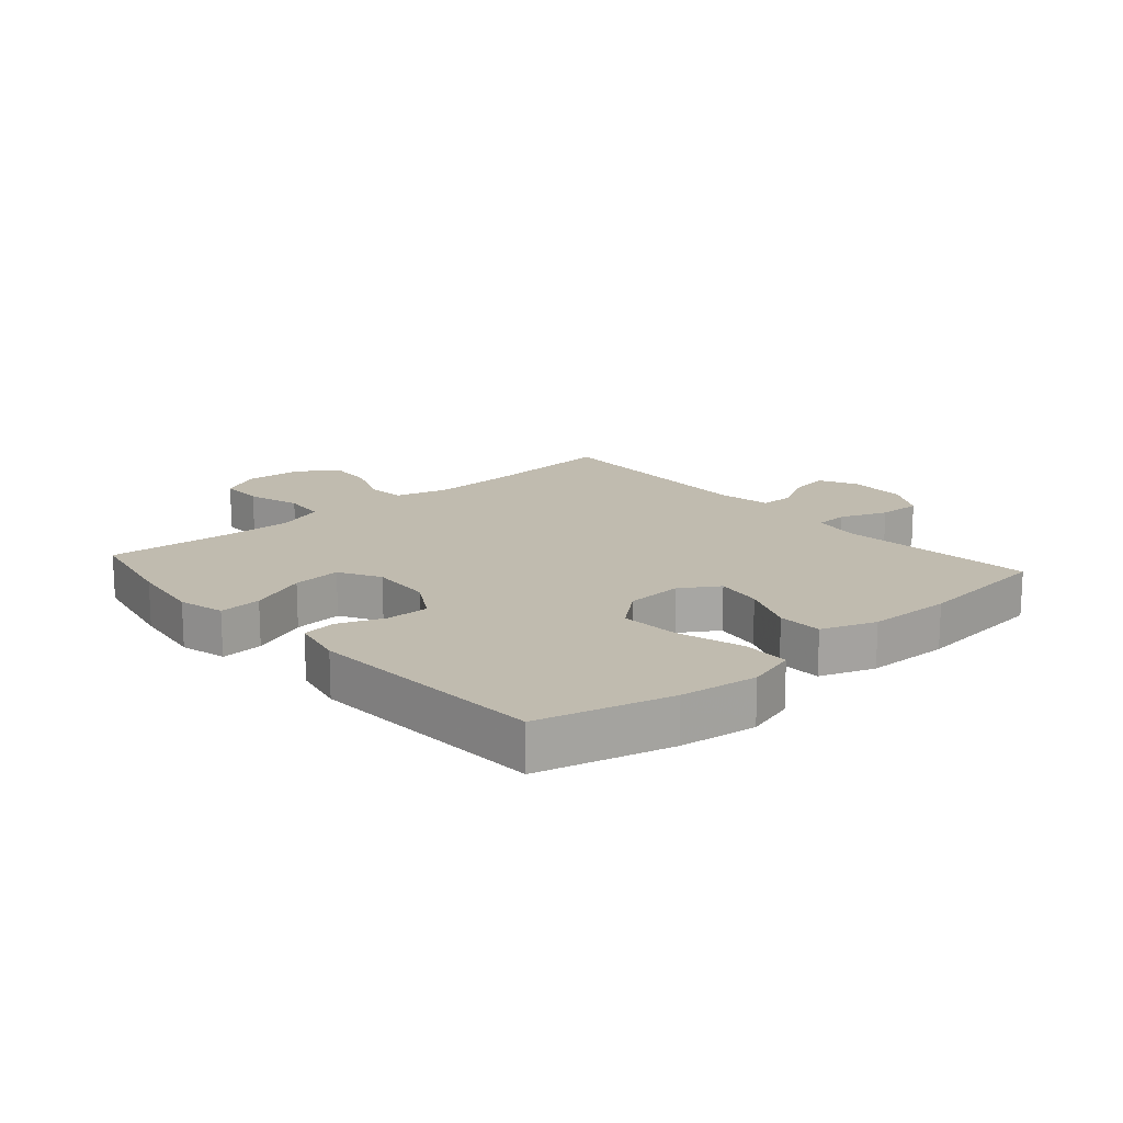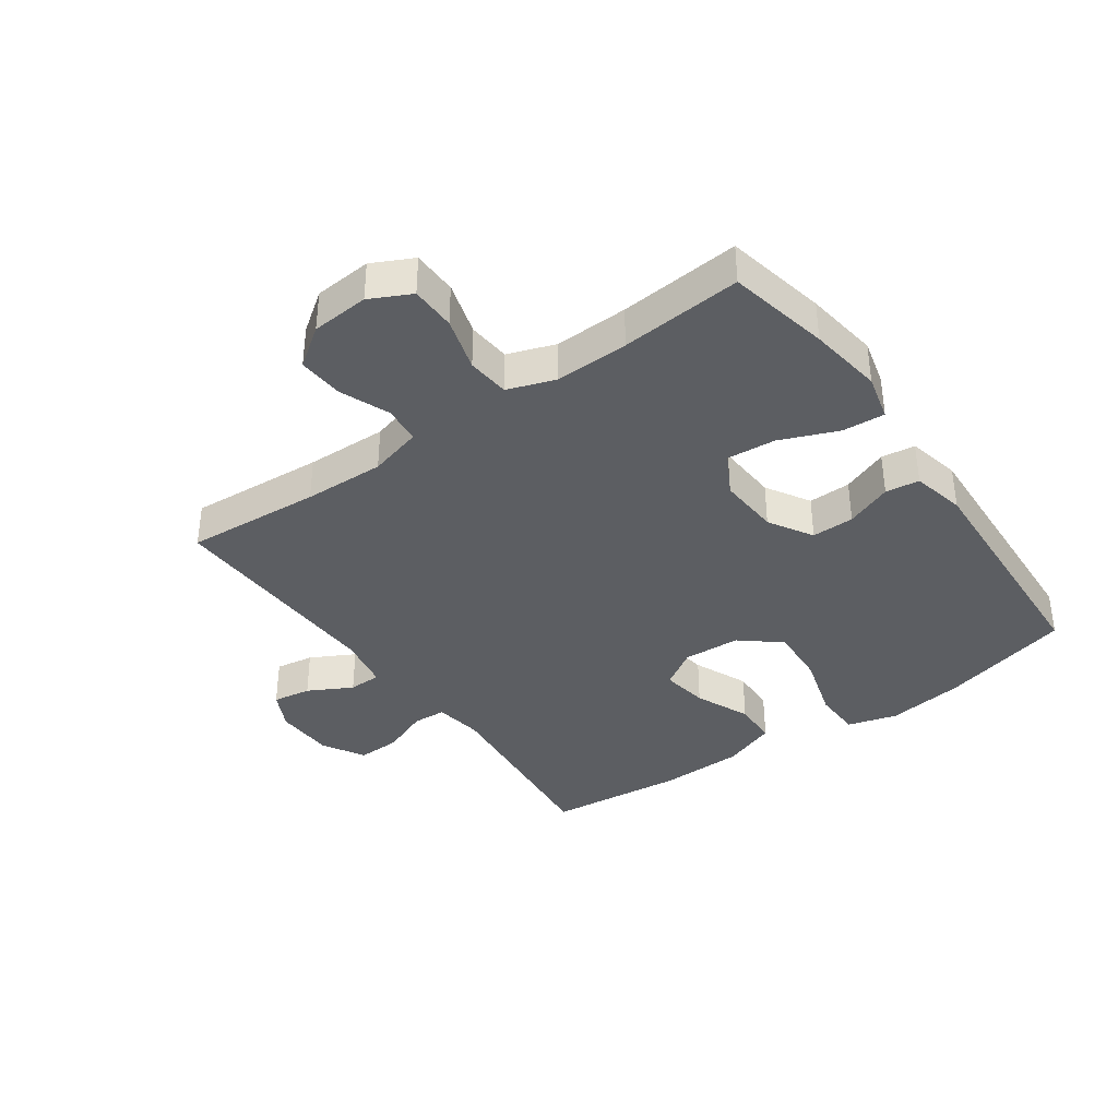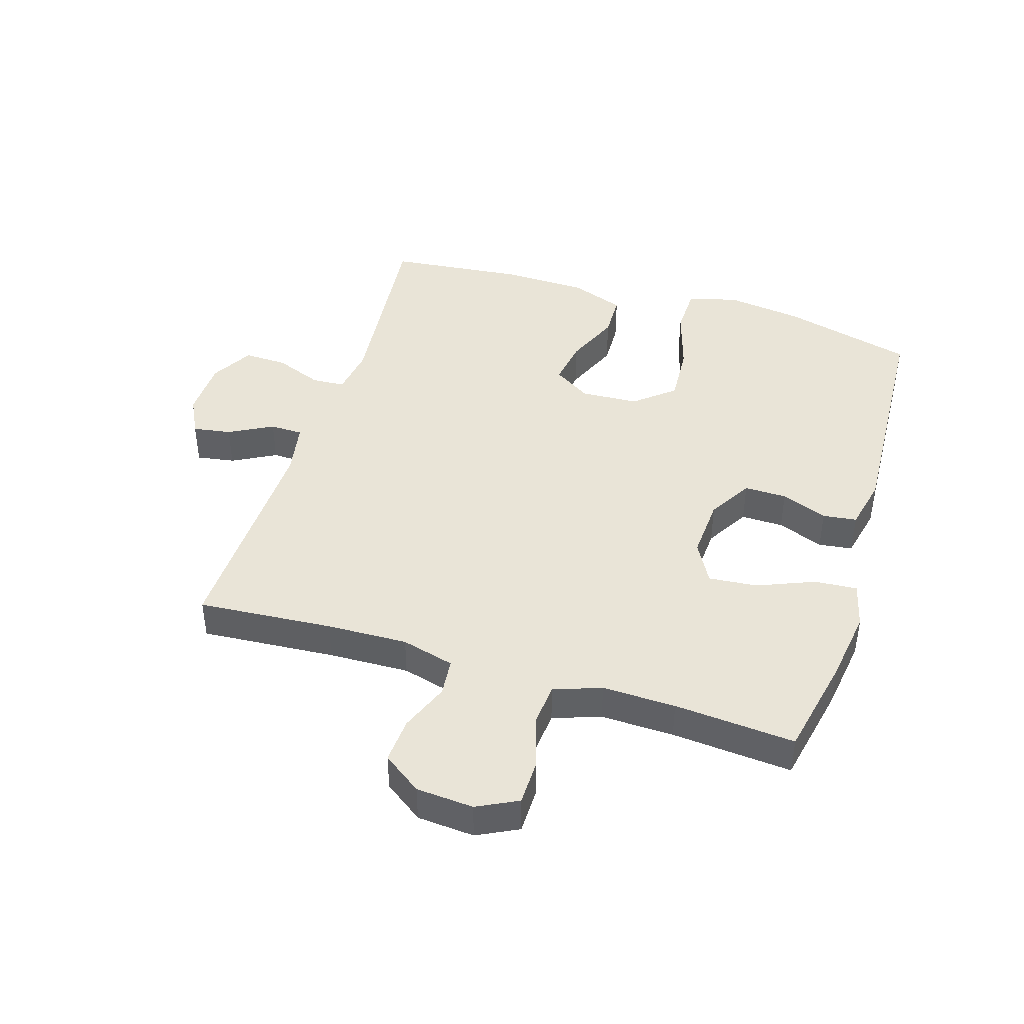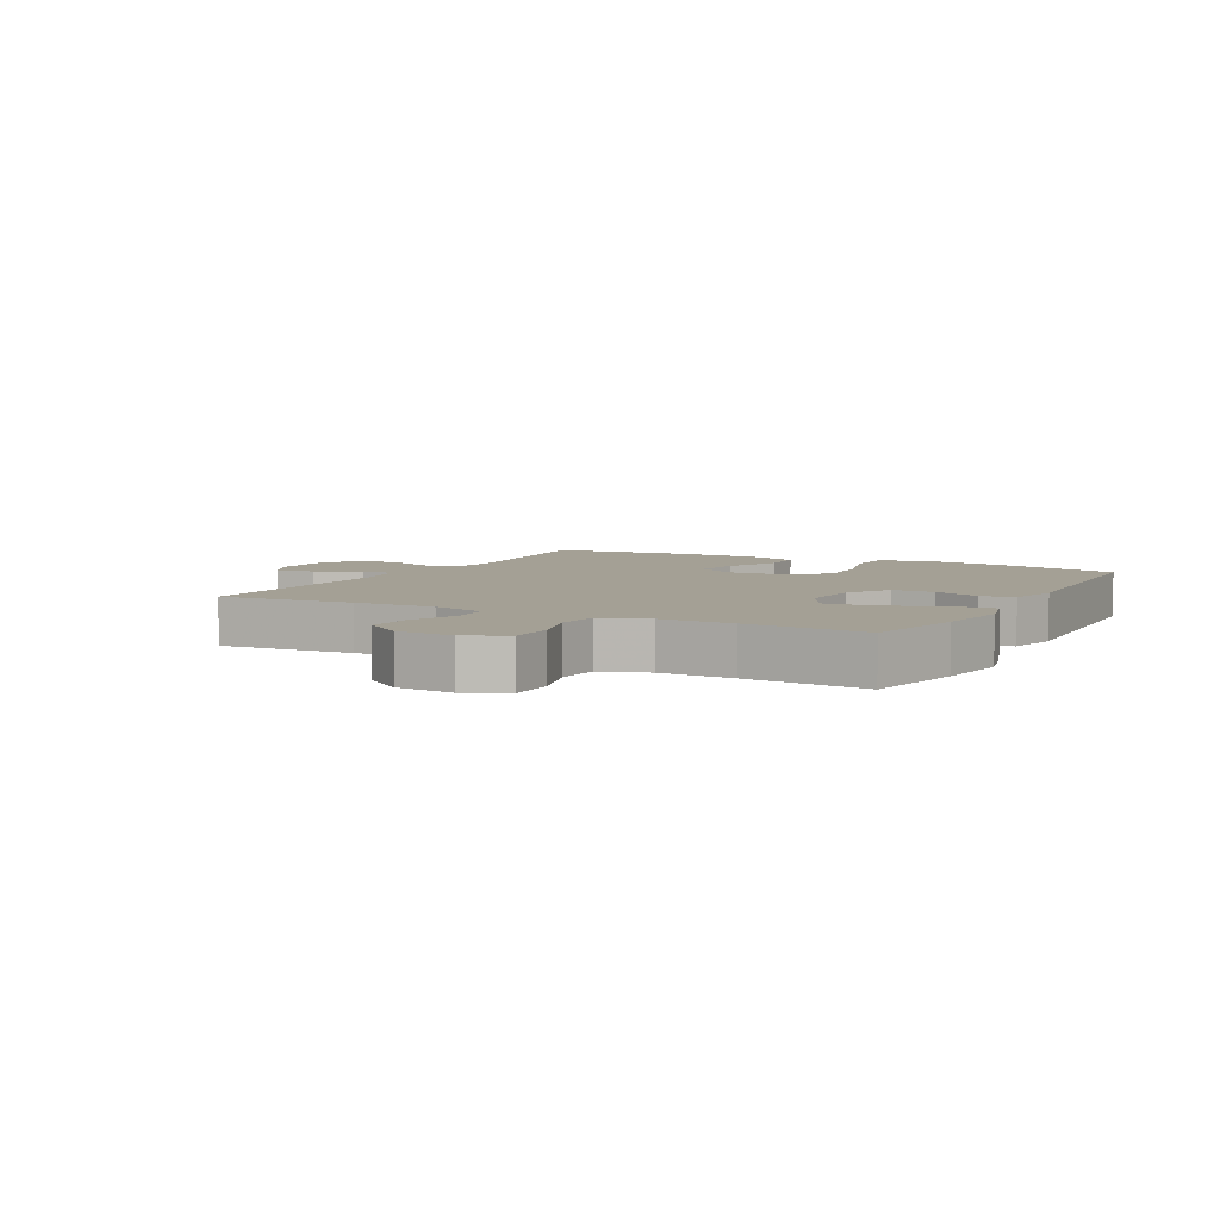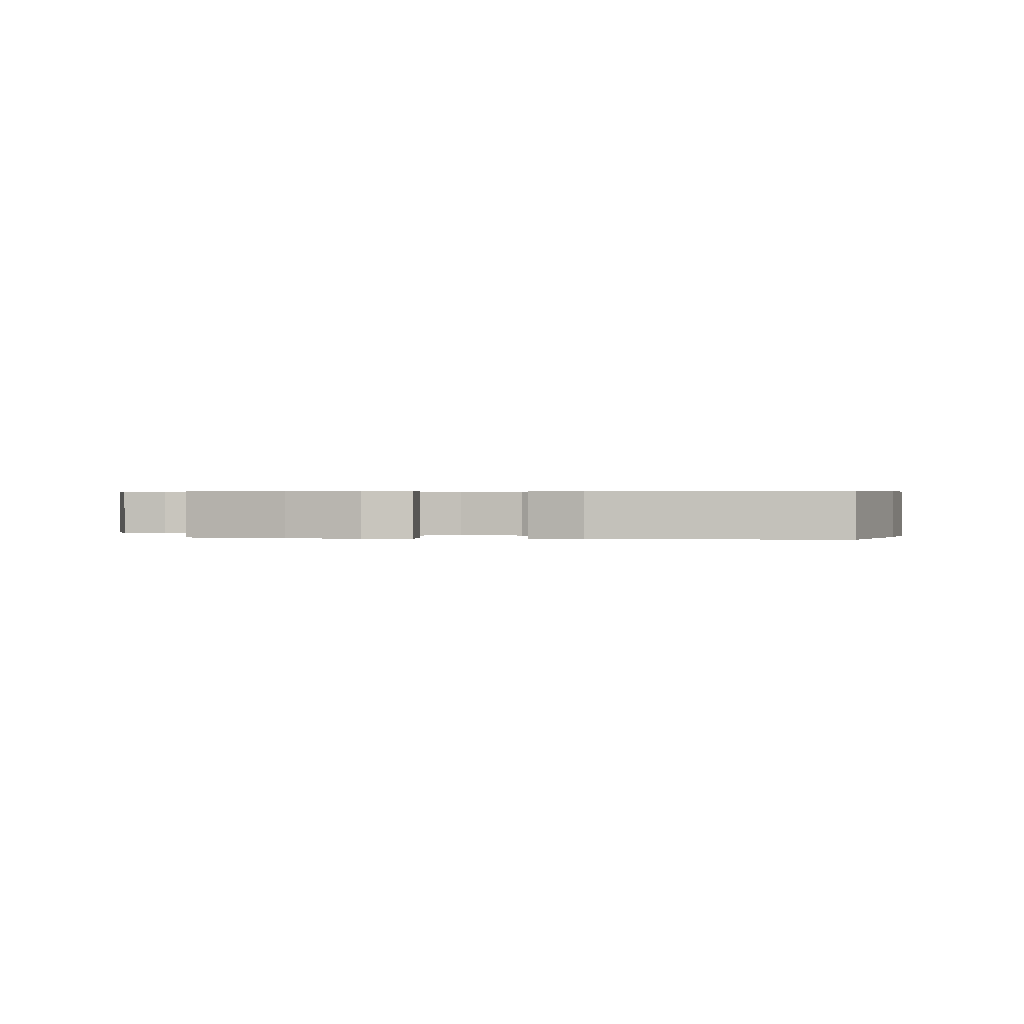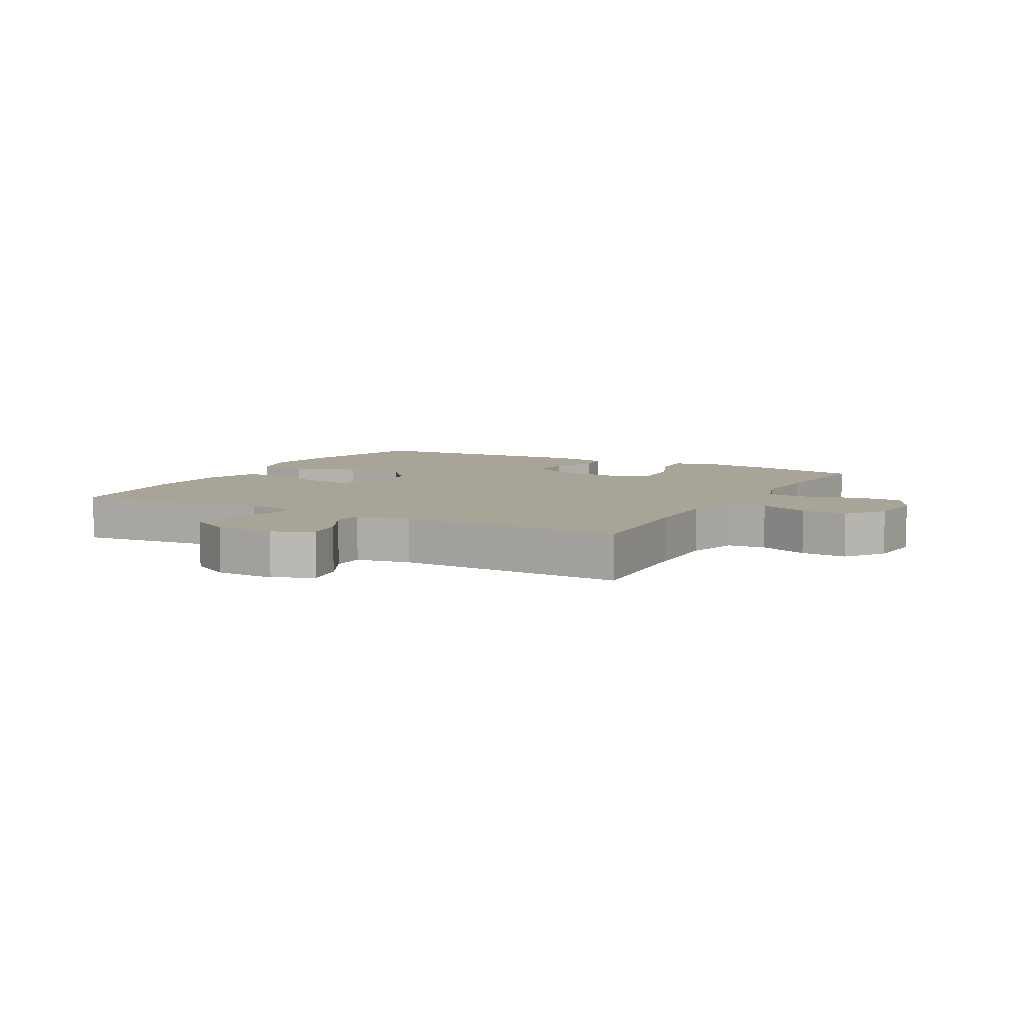
<metadata>
{"format":"obj","ext":"obj","renderer":"f3d","projection":"perspective","resolution":1024,"background":"white","views":[{"elev":16.2,"azim":-131.3,"up":"+Y"},{"elev":-37.7,"azim":125.4,"up":"+Y"},{"elev":43.4,"azim":107.2,"up":"+Y"},{"elev":5.7,"azim":118.1,"up":"+Y"},{"elev":0.4,"azim":-170.4,"up":"+Y"},{"elev":7.0,"azim":28.8,"up":"+Y"}]}
</metadata>
<code>
v -0.5 0.07 -0.5
v -0.556 0.07 -0.286
v -0.573 0.07 -0.161
v -0.55 0.07 -0.081
v -0.472 0.07 -0.079
v -0.366 0.07 -0.111
v -0.27 0.07 -0.117
v -0.217 0.07 -0.053
v -0.212 0.07 0.04
v -0.251 0.07 0.101
v -0.327 0.07 0.089
v -0.416 0.07 0.051
v -0.488 0.07 0.053
v -0.52 0.07 0.141
v -0.523 0.07 0.277
v -0.5 0.07 0.5
v -0.182 0.07 0.468
v -0.103 0.07 0.48
v -0.1 0.07 0.534
v -0.13 0.07 0.61
v -0.132 0.07 0.68
v -0.064 0.07 0.719
v 0.032 0.07 0.722
v 0.094 0.07 0.691
v 0.084 0.07 0.629
v 0.046 0.07 0.558
v 0.047 0.07 0.505
v 0.134 0.07 0.489
v 0.5 0.07 0.5
v 0.484 0.07 0.281
v 0.48 0.07 0.15
v 0.503 0.07 0.064
v 0.564 0.07 0.058
v 0.644 0.07 0.09
v 0.718 0.07 0.095
v 0.763 0.07 0.032
v 0.77 0.07 -0.061
v 0.737 0.07 -0.127
v 0.664 0.07 -0.128
v 0.577 0.07 -0.102
v 0.508 0.07 -0.108
v 0.481 0.07 -0.185
v 0.484 0.07 -0.304
v 0.5 0.07 -0.5
v 0.336 0.07 -0.534
v 0.216 0.07 -0.551
v 0.141 0.07 -0.532
v 0.146 0.07 -0.463
v 0.184 0.07 -0.37
v 0.191 0.07 -0.291
v 0.124 0.07 -0.254
v 0.024 0.07 -0.26
v -0.047 0.07 -0.302
v -0.046 0.07 -0.371
v -0.017 0.07 -0.446
v -0.024 0.07 -0.501
v -0.11 0.07 -0.52
v -0.5 0 -0.5
v -0.556 0 -0.286
v -0.573 0 -0.161
v -0.55 0 -0.081
v -0.472 0 -0.079
v -0.366 0 -0.111
v -0.27 0 -0.117
v -0.217 0 -0.053
v -0.212 0 0.04
v -0.251 0 0.101
v -0.327 0 0.089
v -0.416 0 0.051
v -0.488 0 0.053
v -0.52 0 0.141
v -0.523 0 0.277
v -0.5 0 0.5
v -0.182 0 0.468
v -0.103 0 0.48
v -0.1 0 0.534
v -0.13 0 0.61
v -0.132 0 0.68
v -0.064 0 0.719
v 0.032 0 0.722
v 0.094 0 0.691
v 0.084 0 0.629
v 0.046 0 0.558
v 0.047 0 0.505
v 0.134 0 0.489
v 0.5 0 0.5
v 0.484 0 0.281
v 0.48 0 0.15
v 0.503 0 0.064
v 0.564 0 0.058
v 0.644 0 0.09
v 0.718 0 0.095
v 0.763 0 0.032
v 0.77 0 -0.061
v 0.737 0 -0.127
v 0.664 0 -0.128
v 0.577 0 -0.102
v 0.508 0 -0.108
v 0.481 0 -0.185
v 0.484 0 -0.304
v 0.5 0 -0.5
v 0.336 0 -0.534
v 0.216 0 -0.551
v 0.141 0 -0.532
v 0.146 0 -0.463
v 0.184 0 -0.37
v 0.191 0 -0.291
v 0.124 0 -0.254
v 0.024 0 -0.26
v -0.047 0 -0.302
v -0.046 0 -0.371
v -0.017 0 -0.446
v -0.024 0 -0.501
v -0.11 0 -0.52
f 4 5 6
f 3 4 6
f 2 3 6
f 1 2 6
f 57 1 6
f 56 57 6
f 55 56 6
f 54 55 6
f 53 54 6 7
f 52 53 7 8
f 51 52 8 9
f 50 51 9 10
f 47 48 49
f 46 47 49
f 45 46 49
f 44 45 49
f 43 44 49
f 42 43 49 50
f 41 42 50 10
f 38 39 40
f 37 38 40
f 36 37 40
f 35 36 40
f 34 35 40
f 33 34 40
f 40 41 10
f 33 40 10
f 32 33 10
f 28 29 30
f 27 28 30 31
f 24 25 26
f 23 24 26
f 22 23 26
f 21 22 26
f 20 21 26
f 19 20 26
f 18 19 26 27
f 15 16 17
f 14 15 17
f 13 14 17
f 12 13 17
f 11 12 17
f 10 11 17 18
f 27 31 32
f 18 27 32
f 10 18 32
f 63 62 61
f 63 61 60
f 63 60 59
f 63 59 58
f 63 58 114
f 63 114 113
f 63 113 112
f 63 112 111
f 64 63 111 110
f 65 64 110 109
f 66 65 109 108
f 67 66 108 107
f 106 105 104
f 106 104 103
f 106 103 102
f 106 102 101
f 106 101 100
f 107 106 100 99
f 67 107 99 98
f 97 96 95
f 97 95 94
f 97 94 93
f 97 93 92
f 97 92 91
f 97 91 90
f 67 98 97
f 67 97 90
f 67 90 89
f 87 86 85
f 88 87 85 84
f 83 82 81
f 83 81 80
f 83 80 79
f 83 79 78
f 83 78 77
f 83 77 76
f 84 83 76 75
f 74 73 72
f 74 72 71
f 74 71 70
f 74 70 69
f 74 69 68
f 75 74 68 67
f 89 88 84
f 89 84 75
f 89 75 67
f 1 58 59 2
f 2 59 60 3
f 3 60 61 4
f 4 61 62 5
f 5 62 63 6
f 6 63 64 7
f 7 64 65 8
f 8 65 66 9
f 9 66 67 10
f 10 67 68 11
f 11 68 69 12
f 12 69 70 13
f 13 70 71 14
f 14 71 72 15
f 15 72 73 16
f 16 73 74 17
f 17 74 75 18
f 18 75 76 19
f 19 76 77 20
f 20 77 78 21
f 21 78 79 22
f 22 79 80 23
f 23 80 81 24
f 24 81 82 25
f 25 82 83 26
f 26 83 84 27
f 27 84 85 28
f 28 85 86 29
f 29 86 87 30
f 30 87 88 31
f 31 88 89 32
f 32 89 90 33
f 33 90 91 34
f 34 91 92 35
f 35 92 93 36
f 36 93 94 37
f 37 94 95 38
f 38 95 96 39
f 39 96 97 40
f 40 97 98 41
f 41 98 99 42
f 42 99 100 43
f 43 100 101 44
f 44 101 102 45
f 45 102 103 46
f 46 103 104 47
f 47 104 105 48
f 48 105 106 49
f 49 106 107 50
f 50 107 108 51
f 51 108 109 52
f 52 109 110 53
f 53 110 111 54
f 54 111 112 55
f 55 112 113 56
f 56 113 114 57
f 57 114 58 1

</code>
